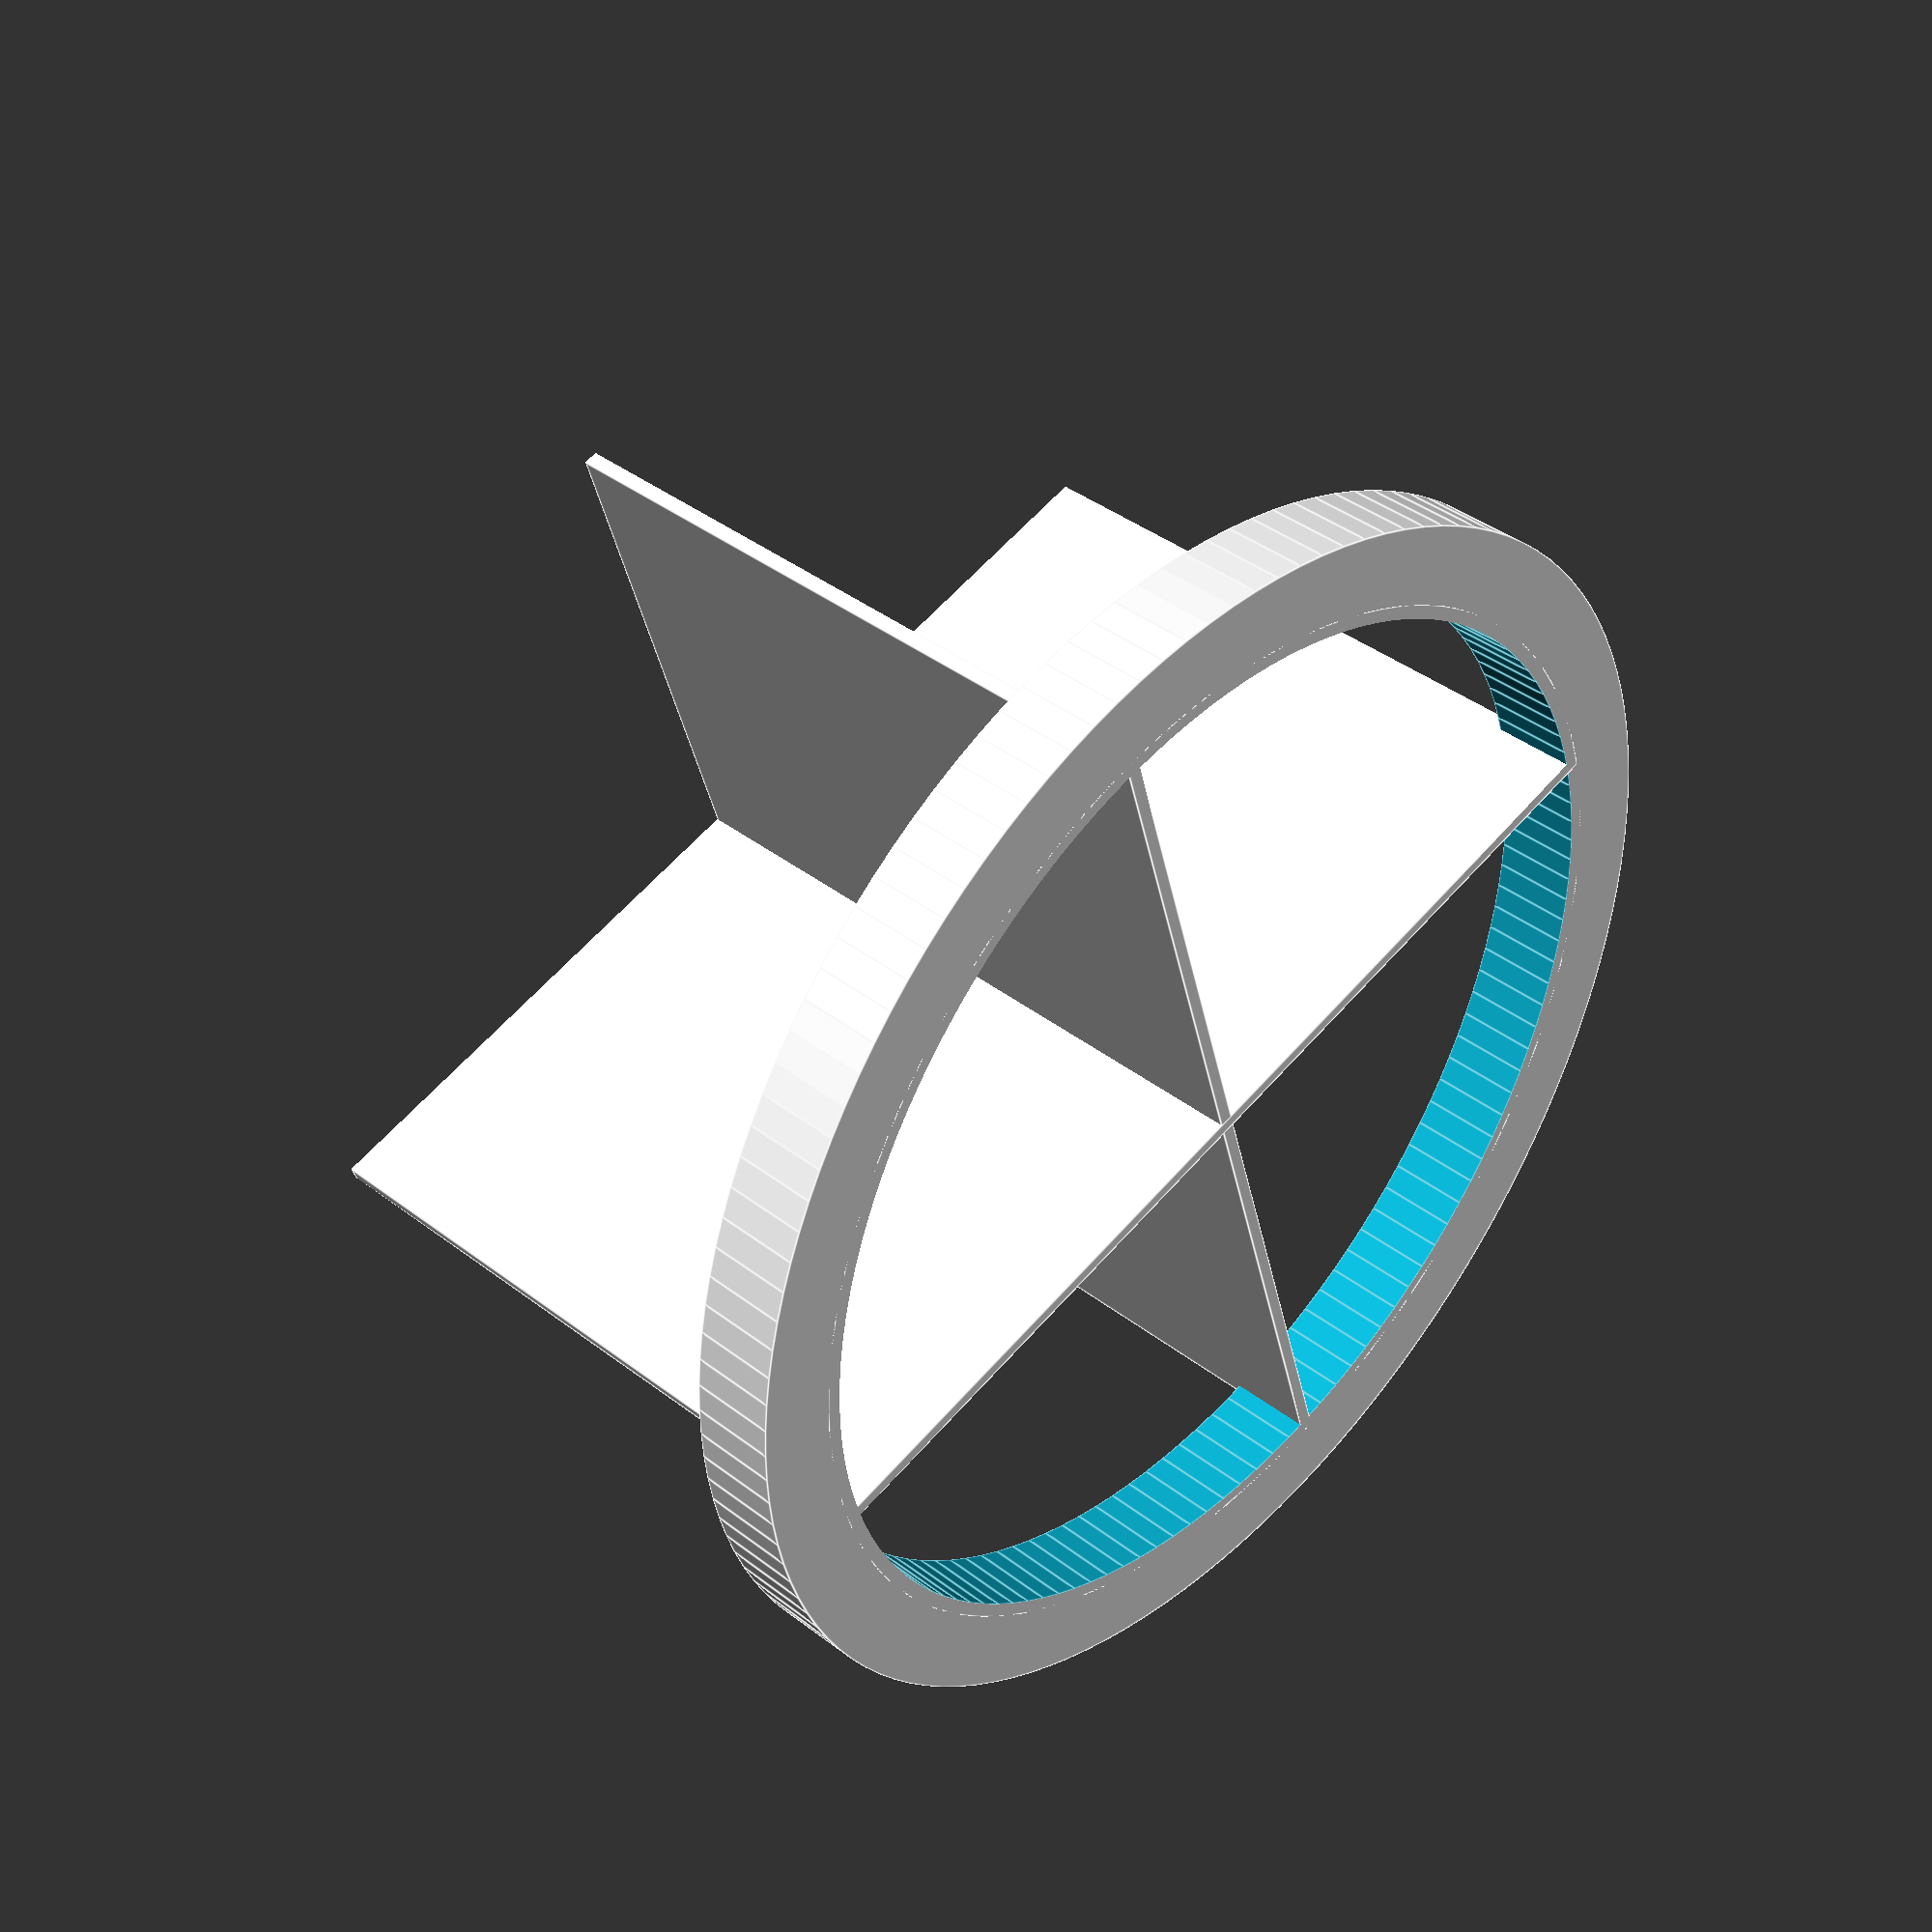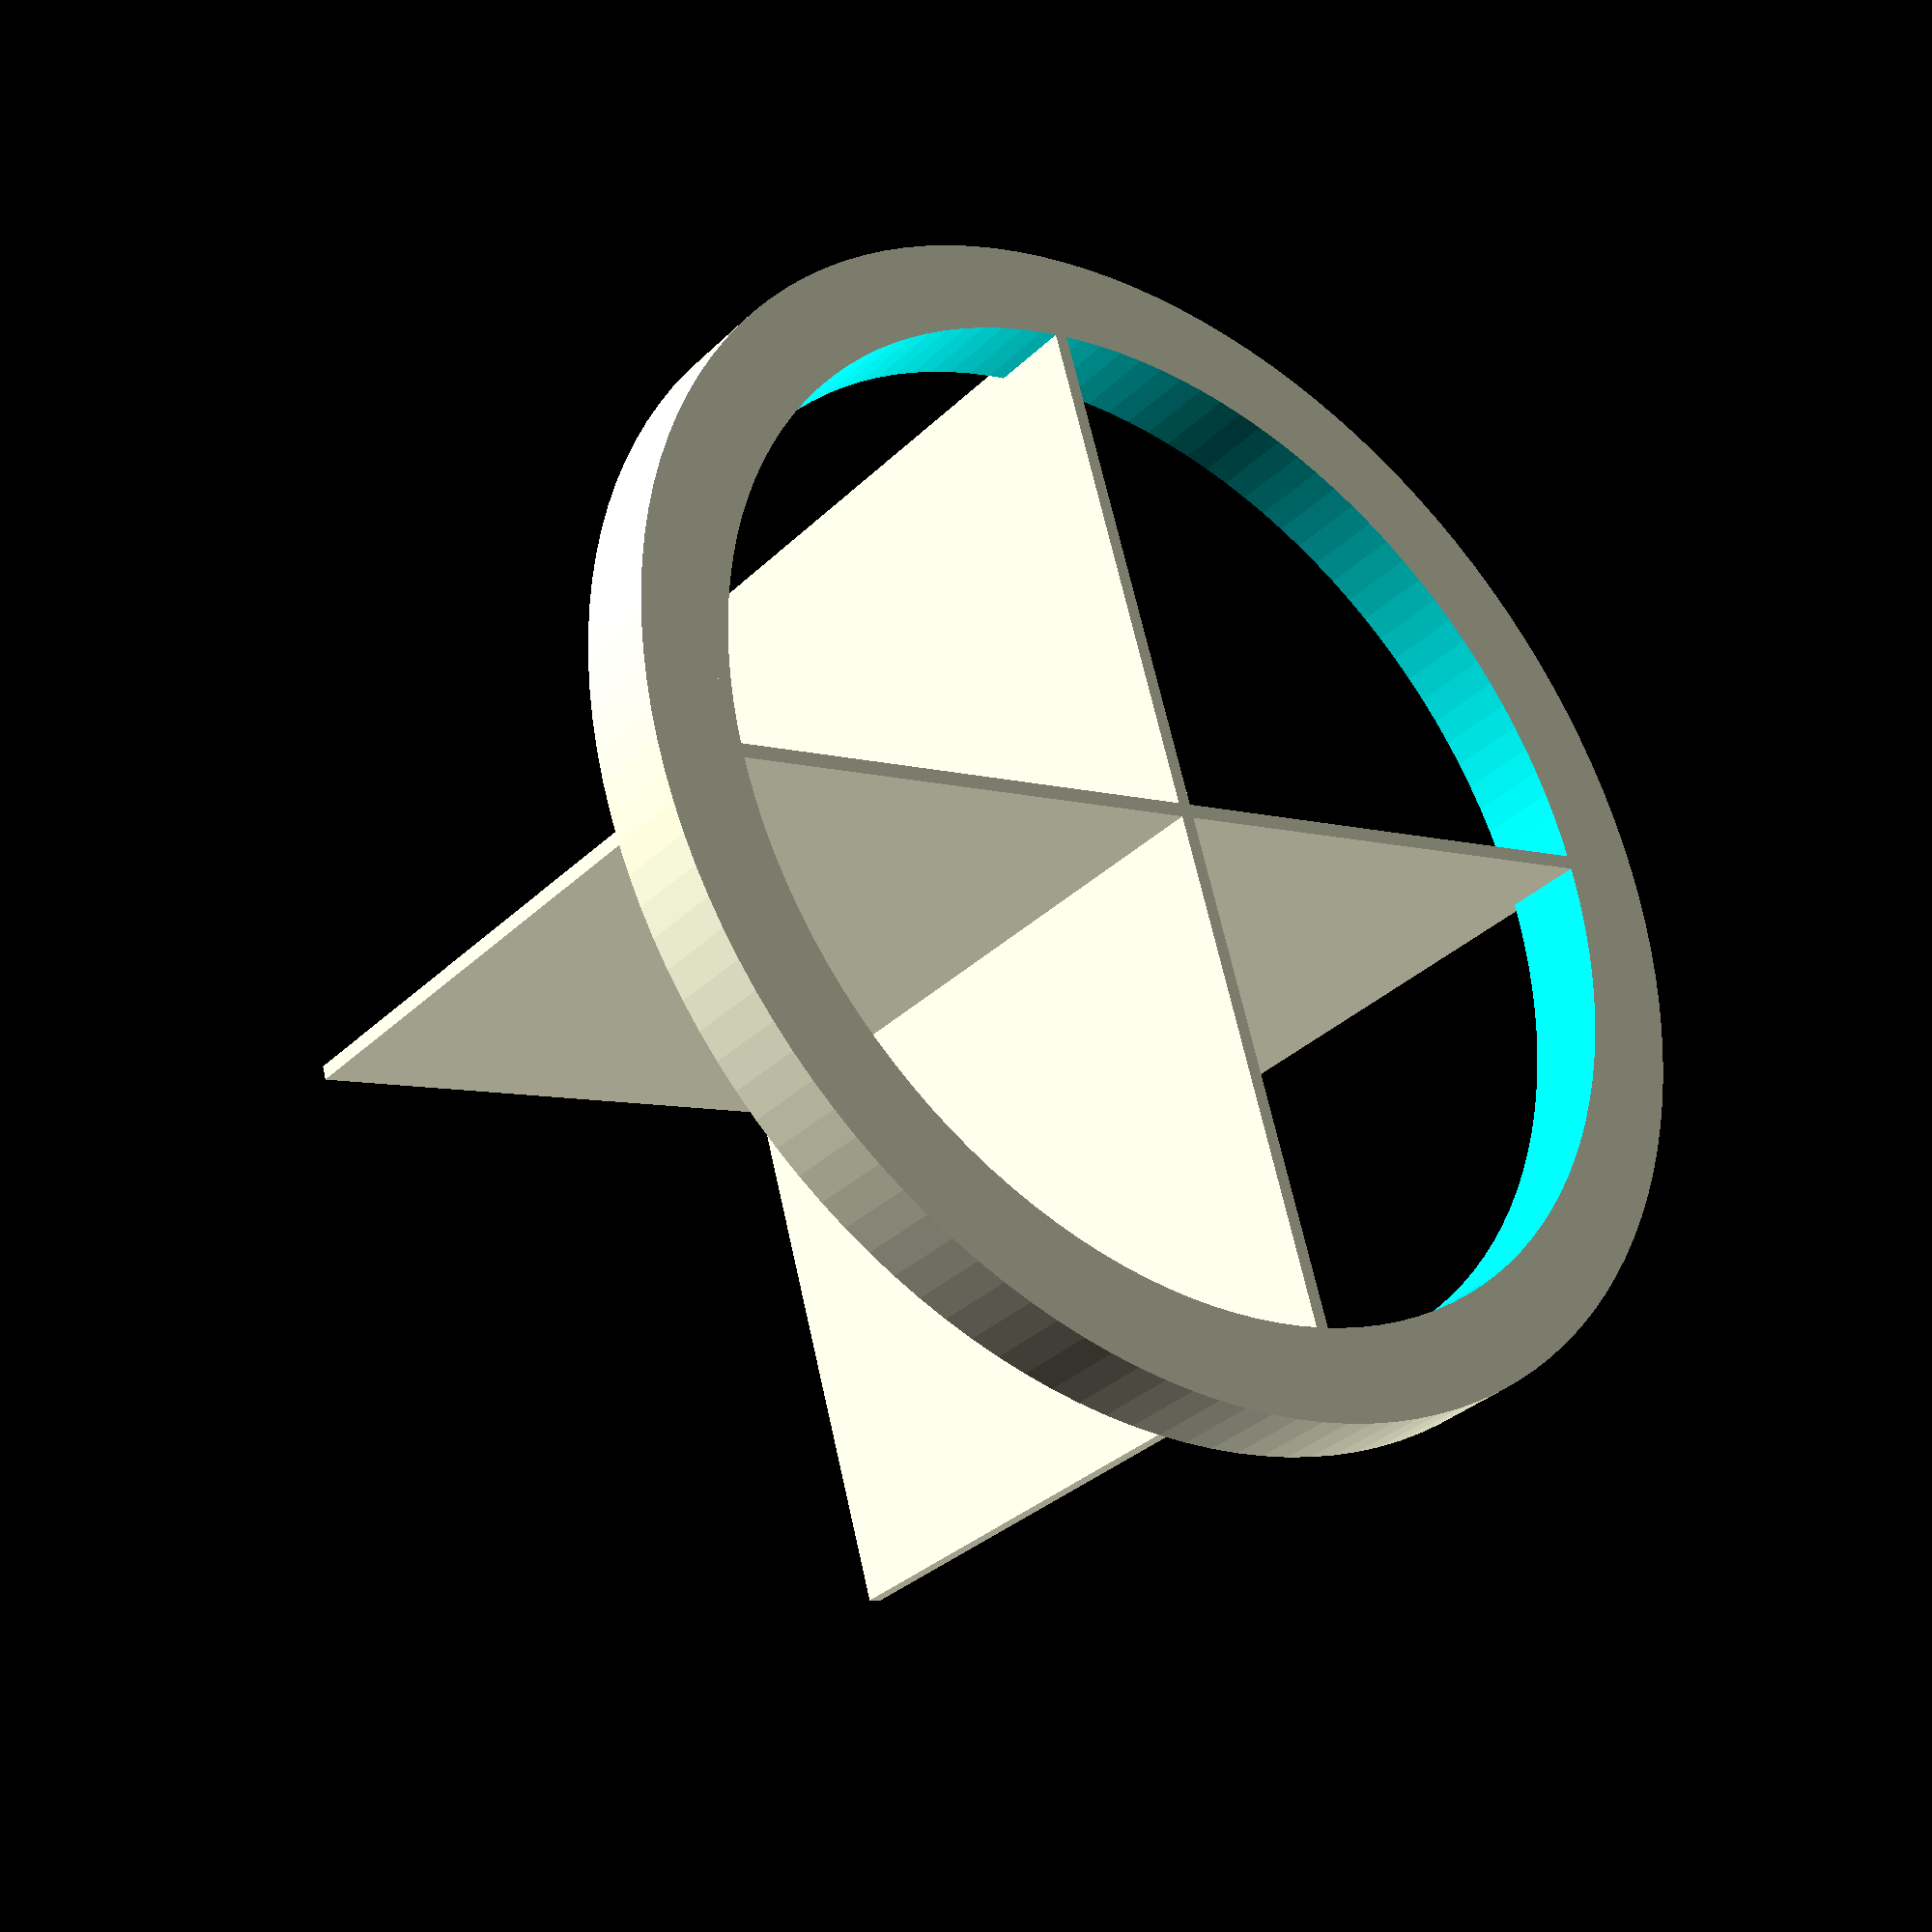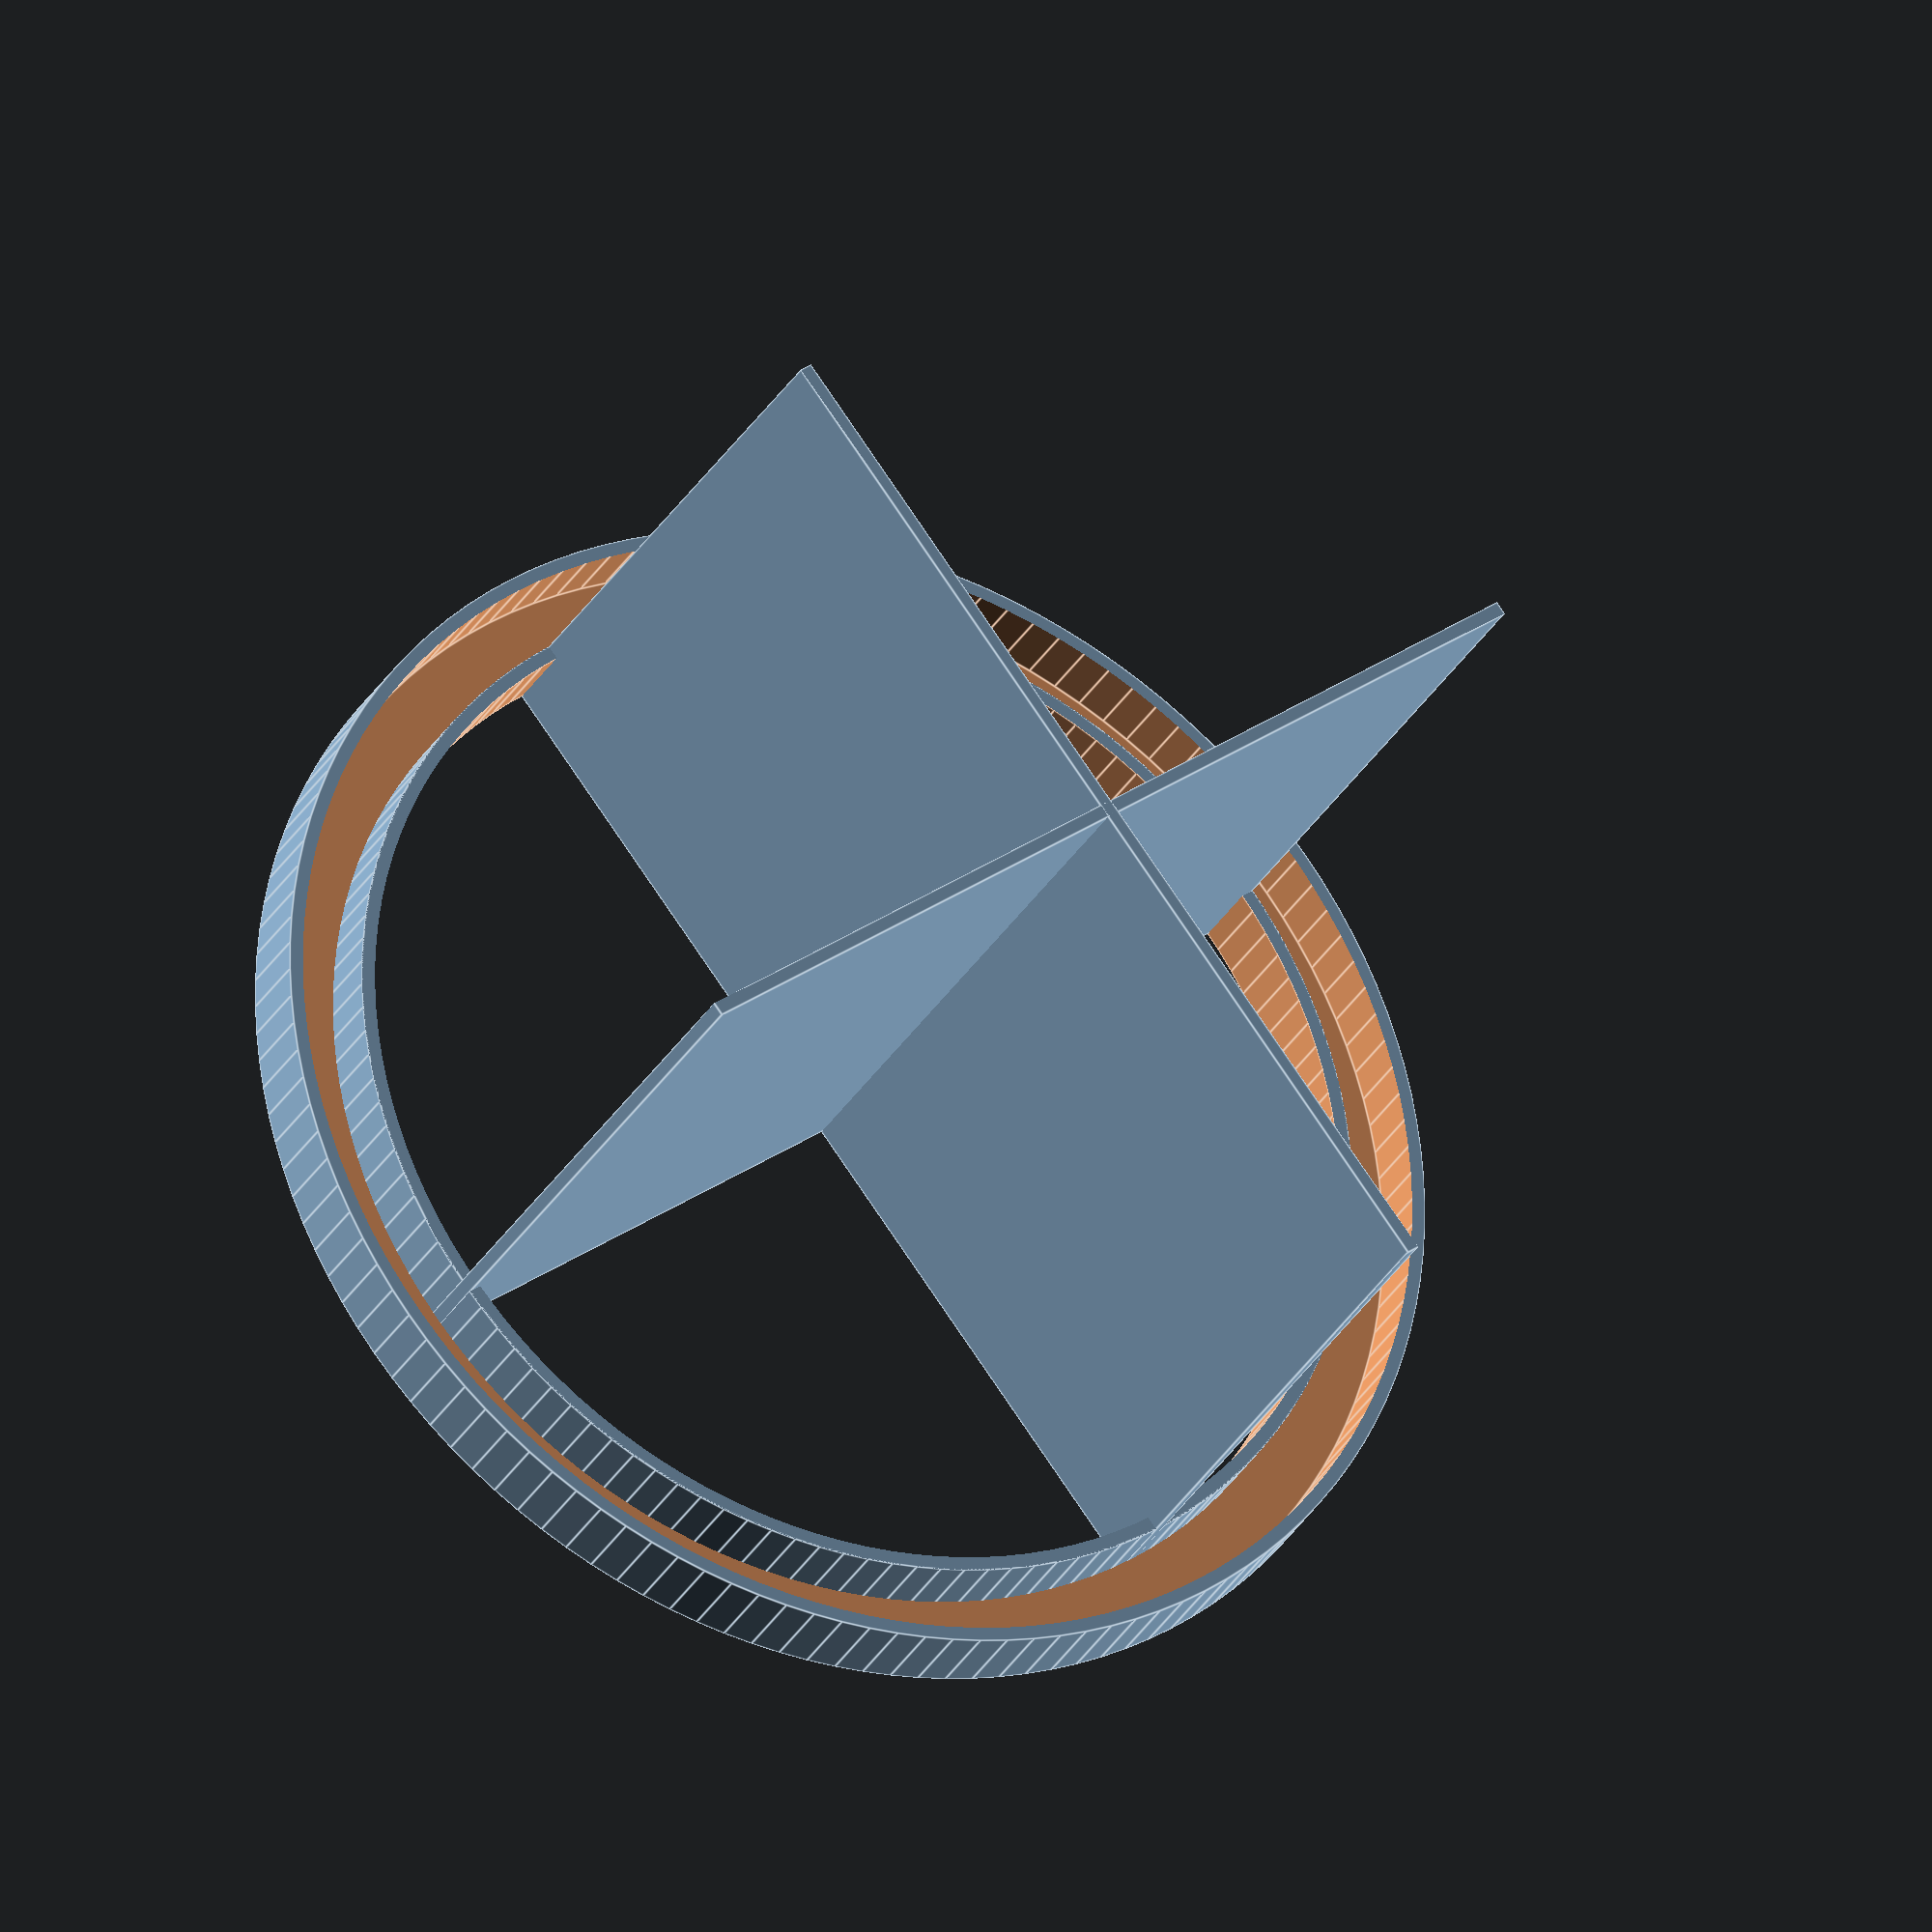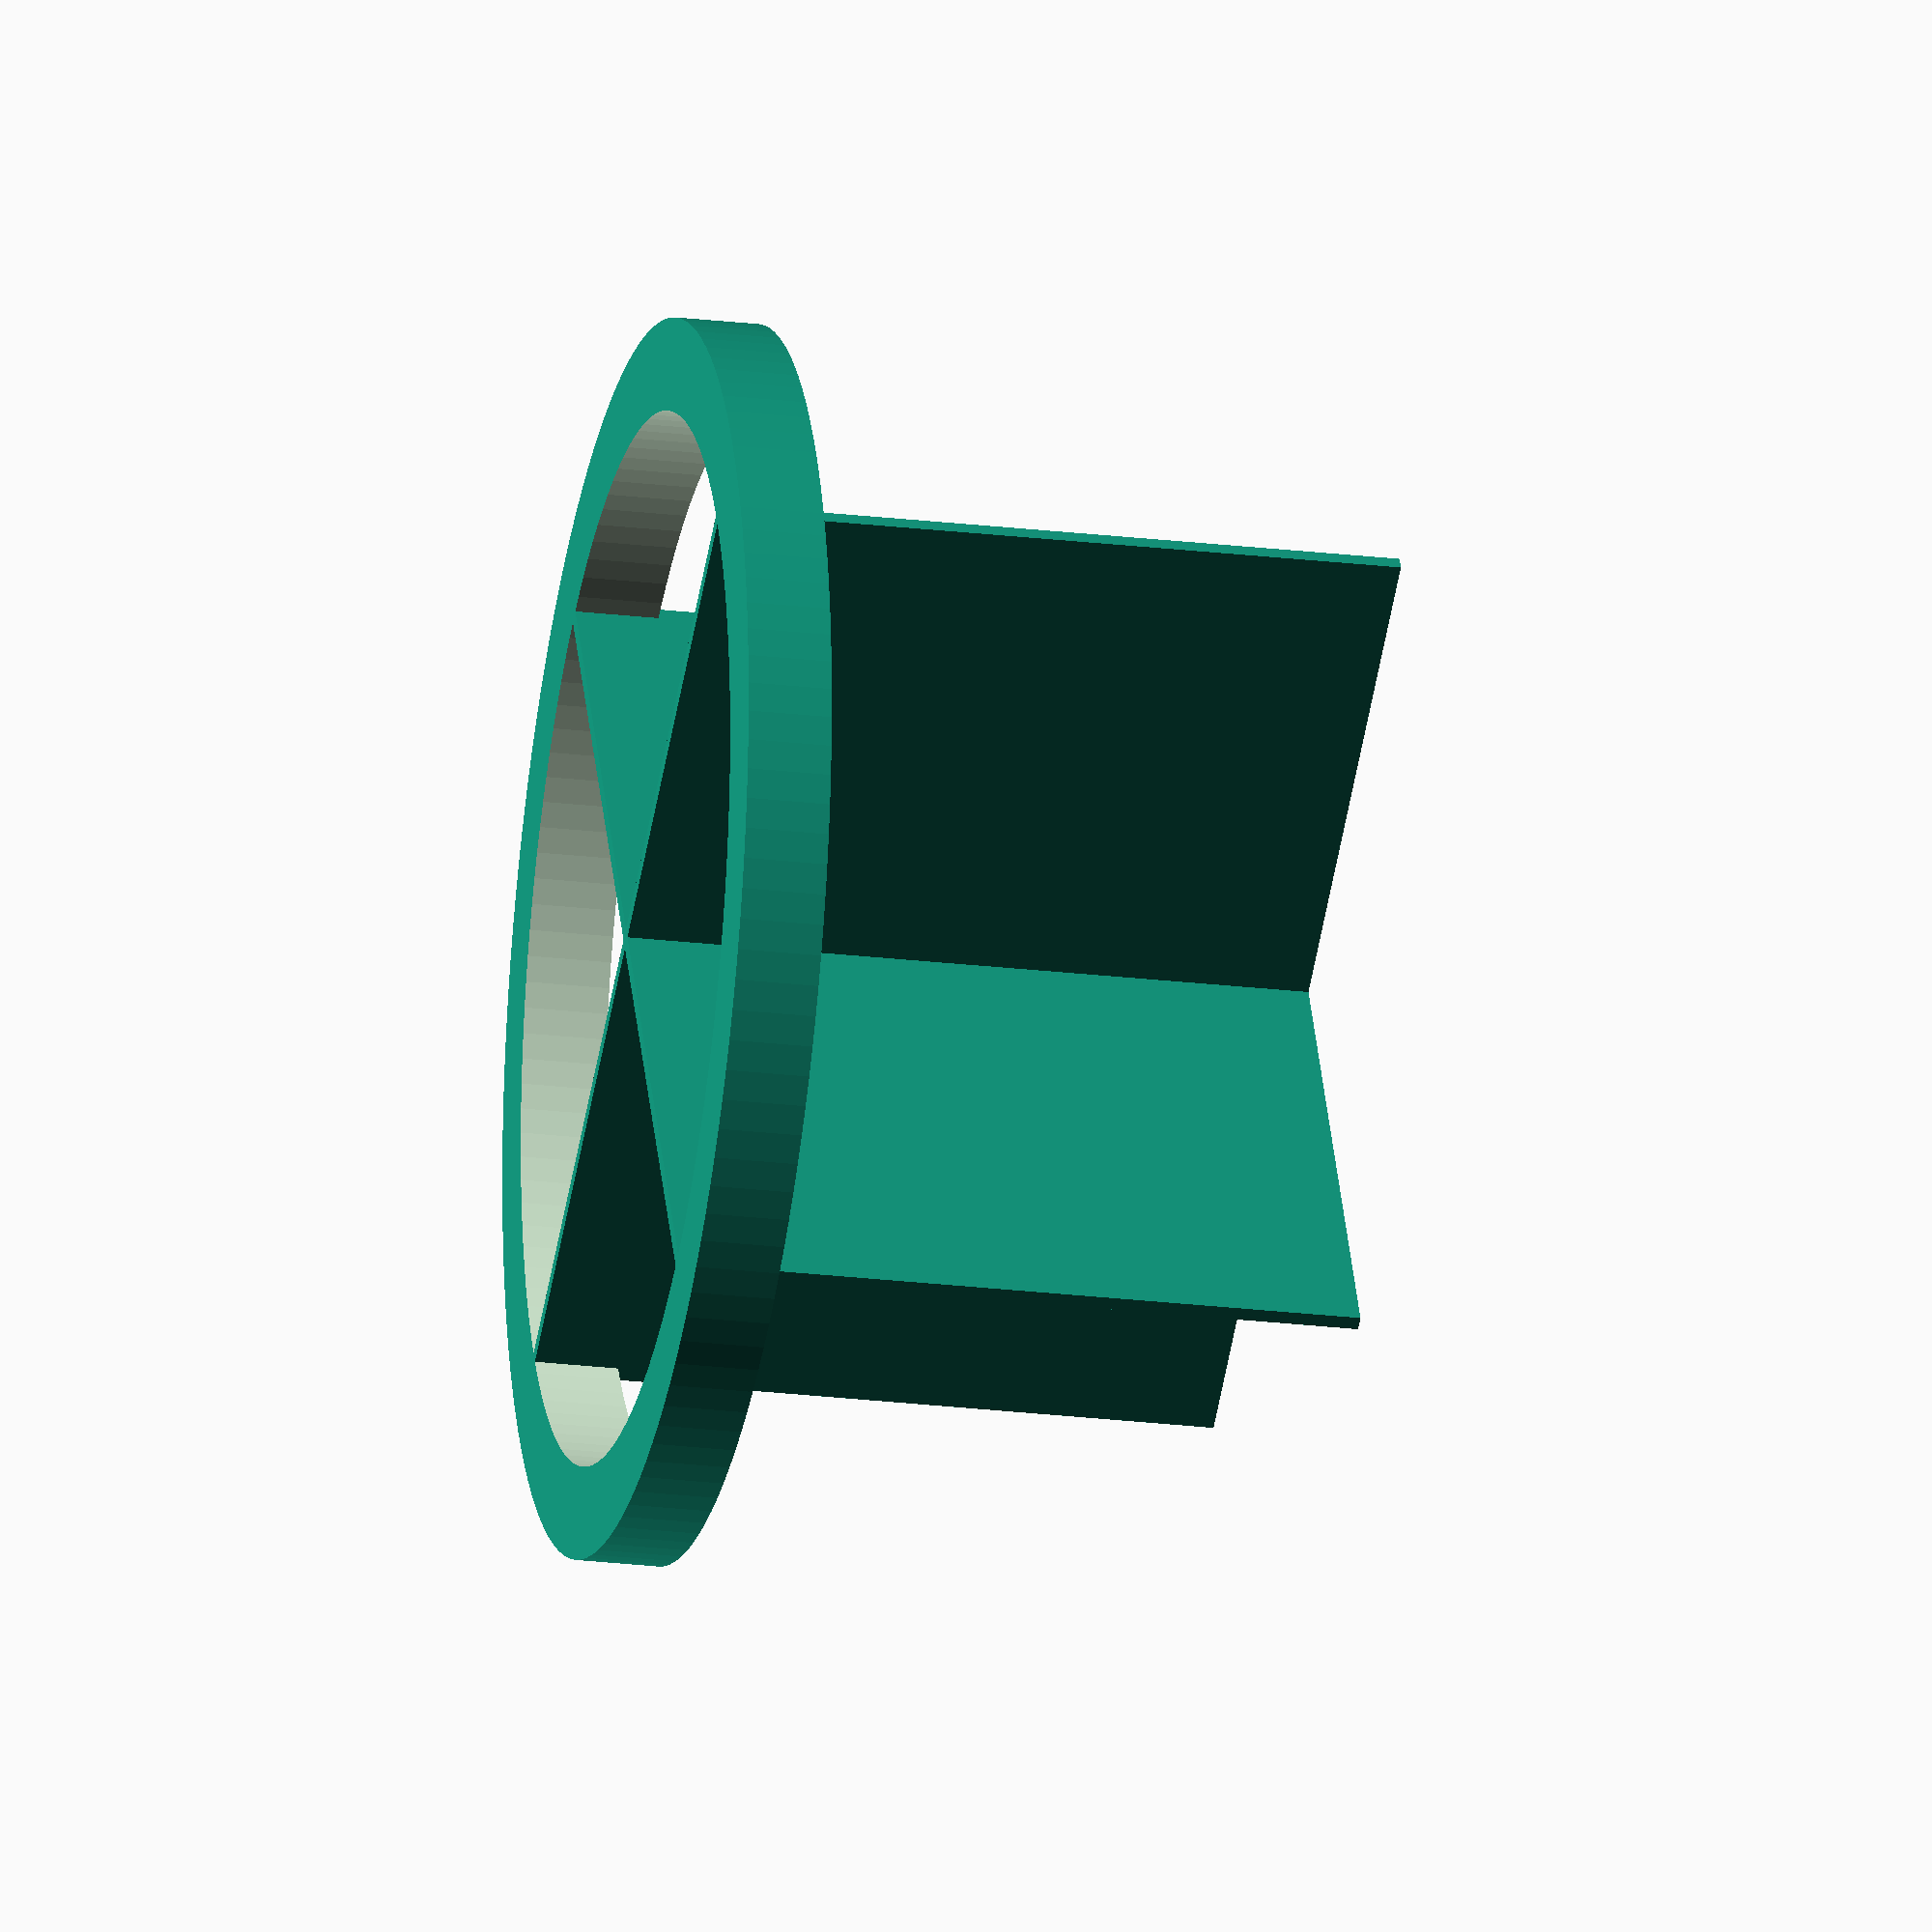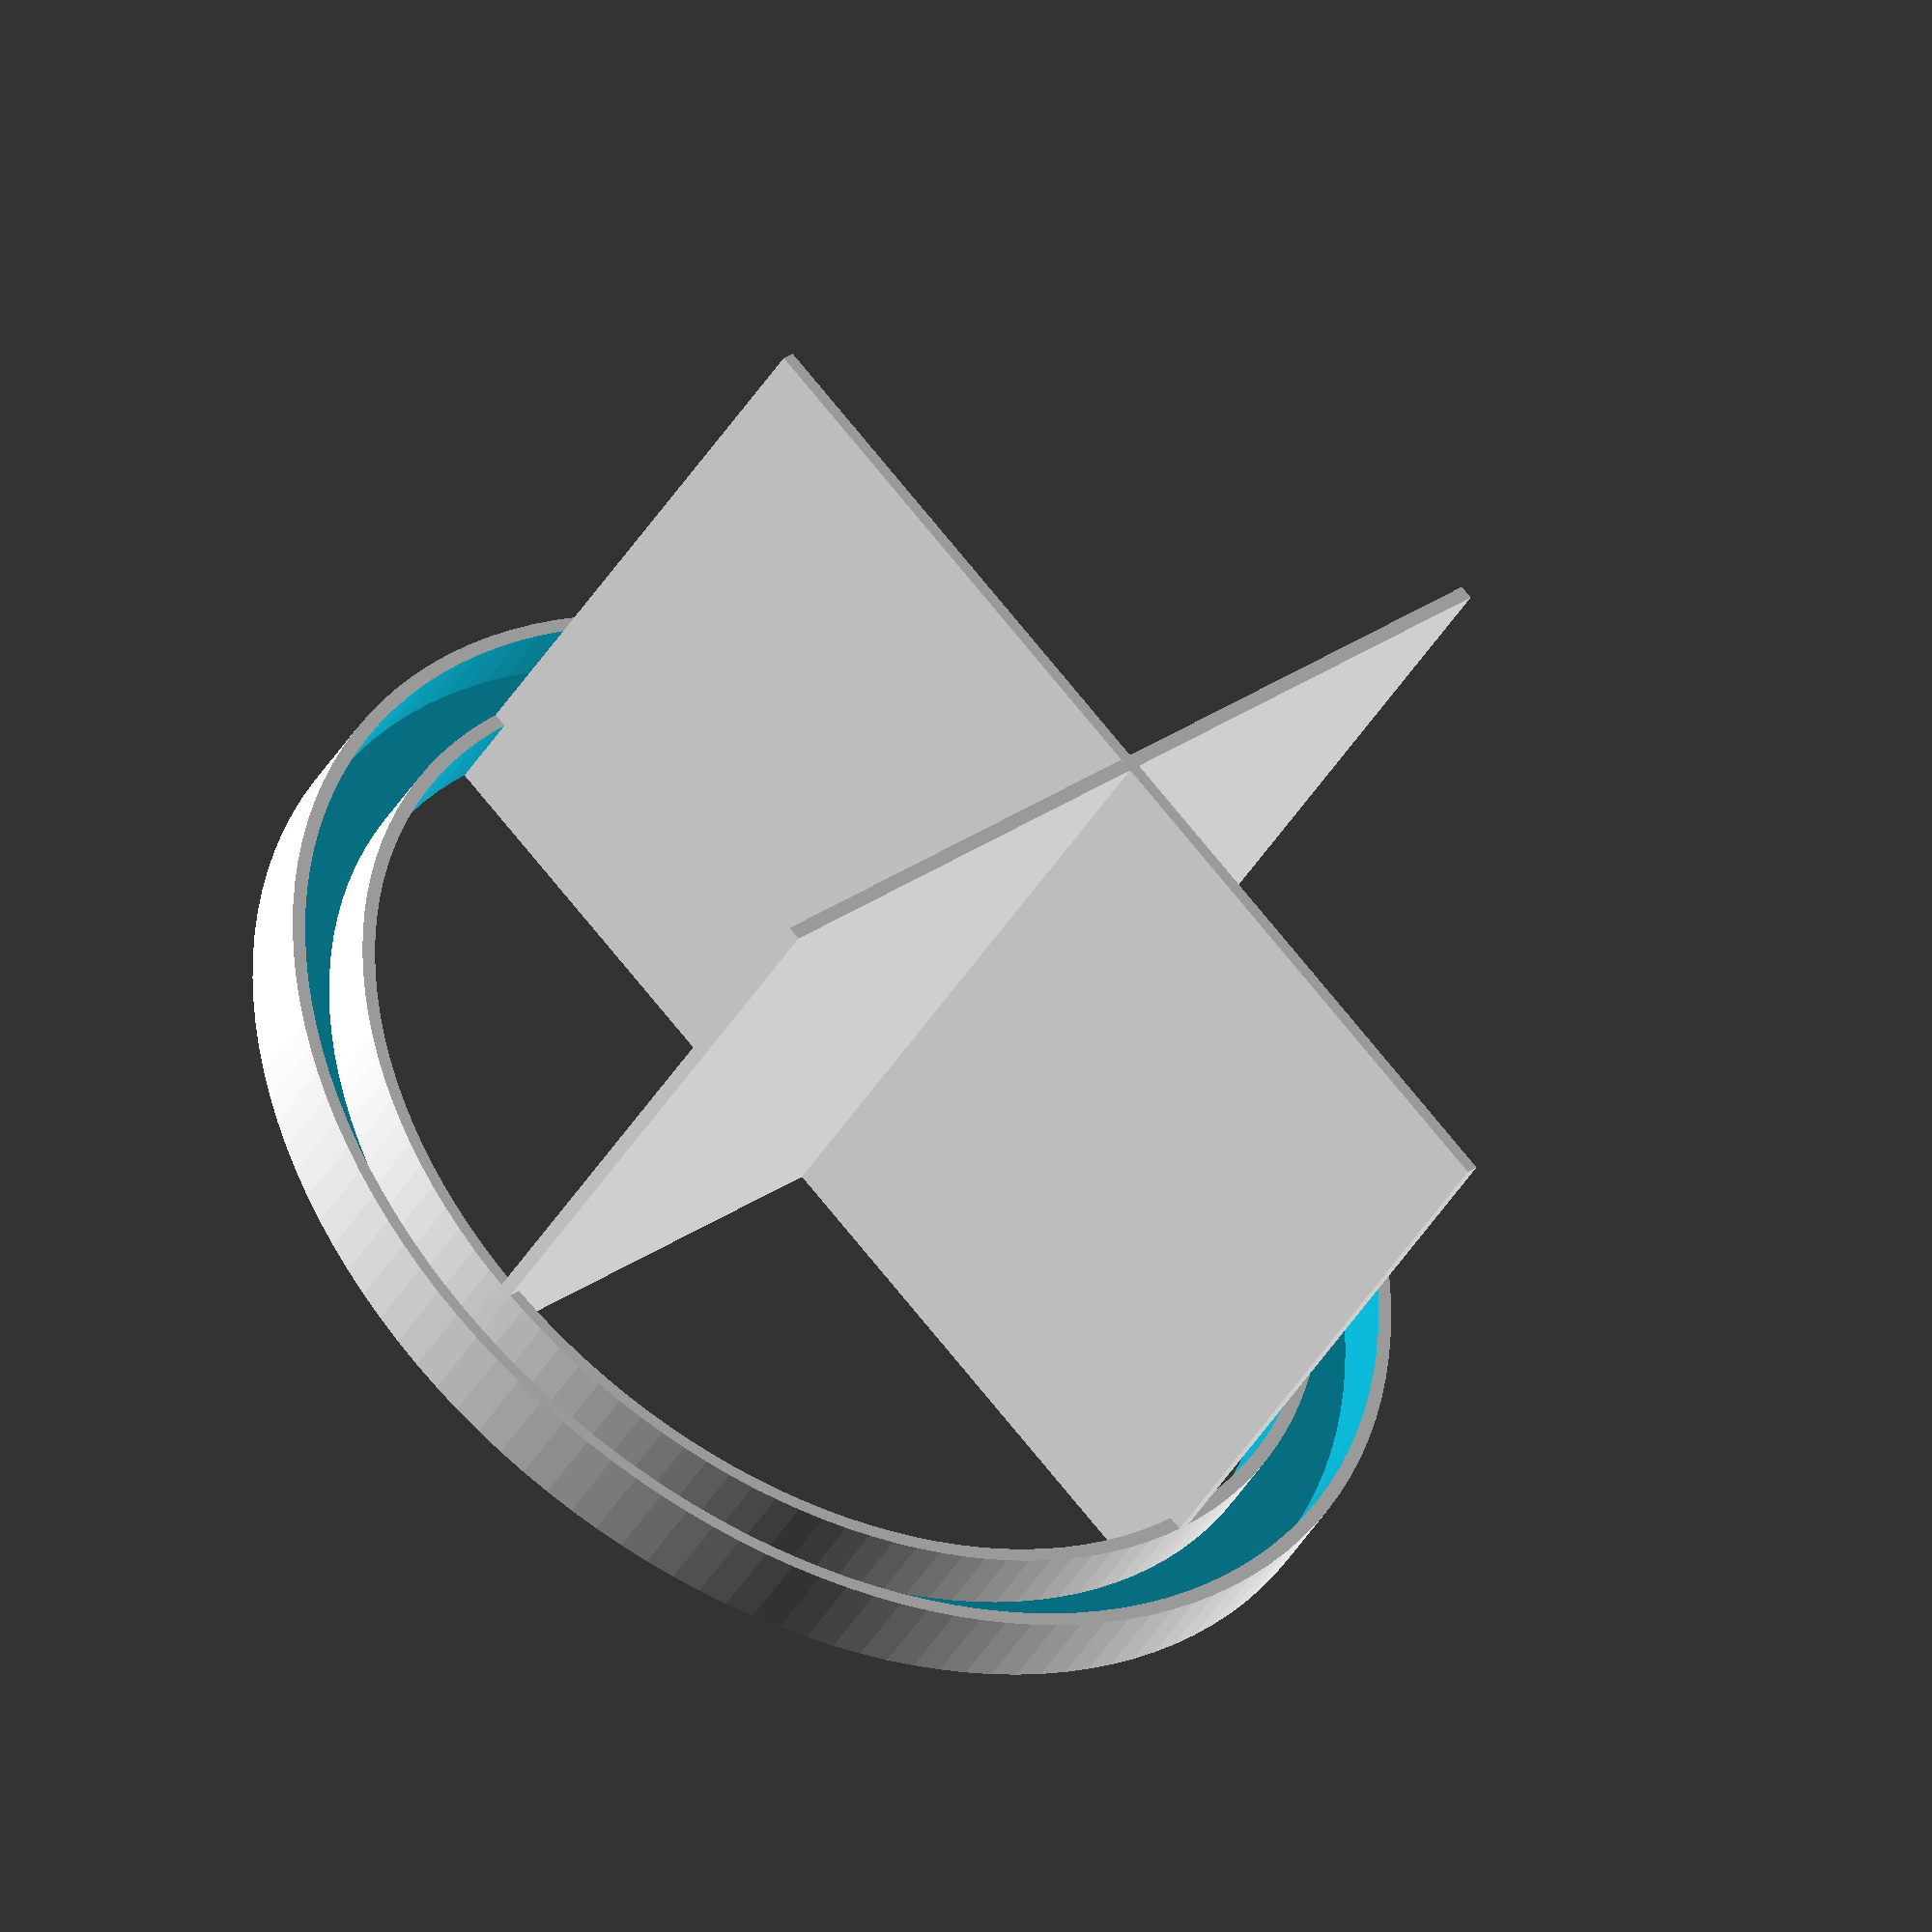
<openscad>
// all measurements are in millimeters (mm)

// tolerance added to every hole diameter (mm)
tol = 0.6;		

// wall thickness (mm)
wt 		= 1.0; 	

// pipe/can outer diameter (mm)
d1 = 85.5;		
d1t = d1 + tol;	

// pipe/can inner diameter (mm)
d2 = 77.5;
d2t = d2 - tol;		

// outer length (mm)
l1 = 6.0;	
	
// inner length (mm)		
l2 = 6.0; 

// make cap?
makeCap = "no"; // [yes,no]

// make holes?
makeHoles = "no"; // [yes,no]

// dividers height (zero -> no dividers)
dh = 49.1;

// holes diameter (mm)		
hd = 4.0; // [4:12]

// difference in holes and solids to prevent (visual) glitches (mm)
e = 0.02*1;		

// smoothness
$fn = 128;	

module outerSolid()
{
	cylinder(d=d1t+2*wt,h=l1);
}

module outerHole()
{
	translate([0,0,wt]) cylinder(d=d1t,h=l1+2*e);
}

module innerSolid()
{
	cylinder(d=d2t,h=l1);
}

module innerHole()
{
	translate([0,0,-e			]) cylinder(d=d2t-2*wt,h=l1+2*e);
}

module holes()
{
	pi = 3.14159*1;
	m = floor(0.7*d2t/(1.1*hd+3));
	s = 0.53*d2t/m;
	for(i=[0:m-1])
	{
		d2 = i*s;
		k = 1+floor(2*pi * d2 / (1.2*hd+2)); 
		s2 = 360/k;
		for(j=[0:k])
		{
			rotate([0,0,i*s2/2+j*s2]) 
				translate([d2,0,-e])
					cylinder(d=hd,h=wt+2*e,$fn=3+5*hd);
		}
	}
}

union()
{
	difference()
	{
		union()
		{
			innerSolid();
			difference()
			{
				outerSolid();
				outerHole();
			}
		}
		innerHole();
	}	
	if(makeCap=="yes") 
	{
		difference()
		{
			
			cylinder(d=d2t-2*wt+2*e,h=wt);
			if(makeHoles=="yes") holes();
		}
	}
	if(dh>0.01)
	{
		translate([0,0,dh/2])
		{
			cube([d2t,wt,dh],center=true);
			cube([wt,d2t,dh],center=true);
		}
	}
}
</openscad>
<views>
elev=140.4 azim=106.4 roll=46.4 proj=p view=edges
elev=212.3 azim=15.8 roll=37.1 proj=p view=solid
elev=209.9 azim=142.2 roll=204.4 proj=o view=edges
elev=203.5 azim=209.4 roll=281.4 proj=o view=wireframe
elev=221.6 azim=134.5 roll=208.2 proj=o view=wireframe
</views>
